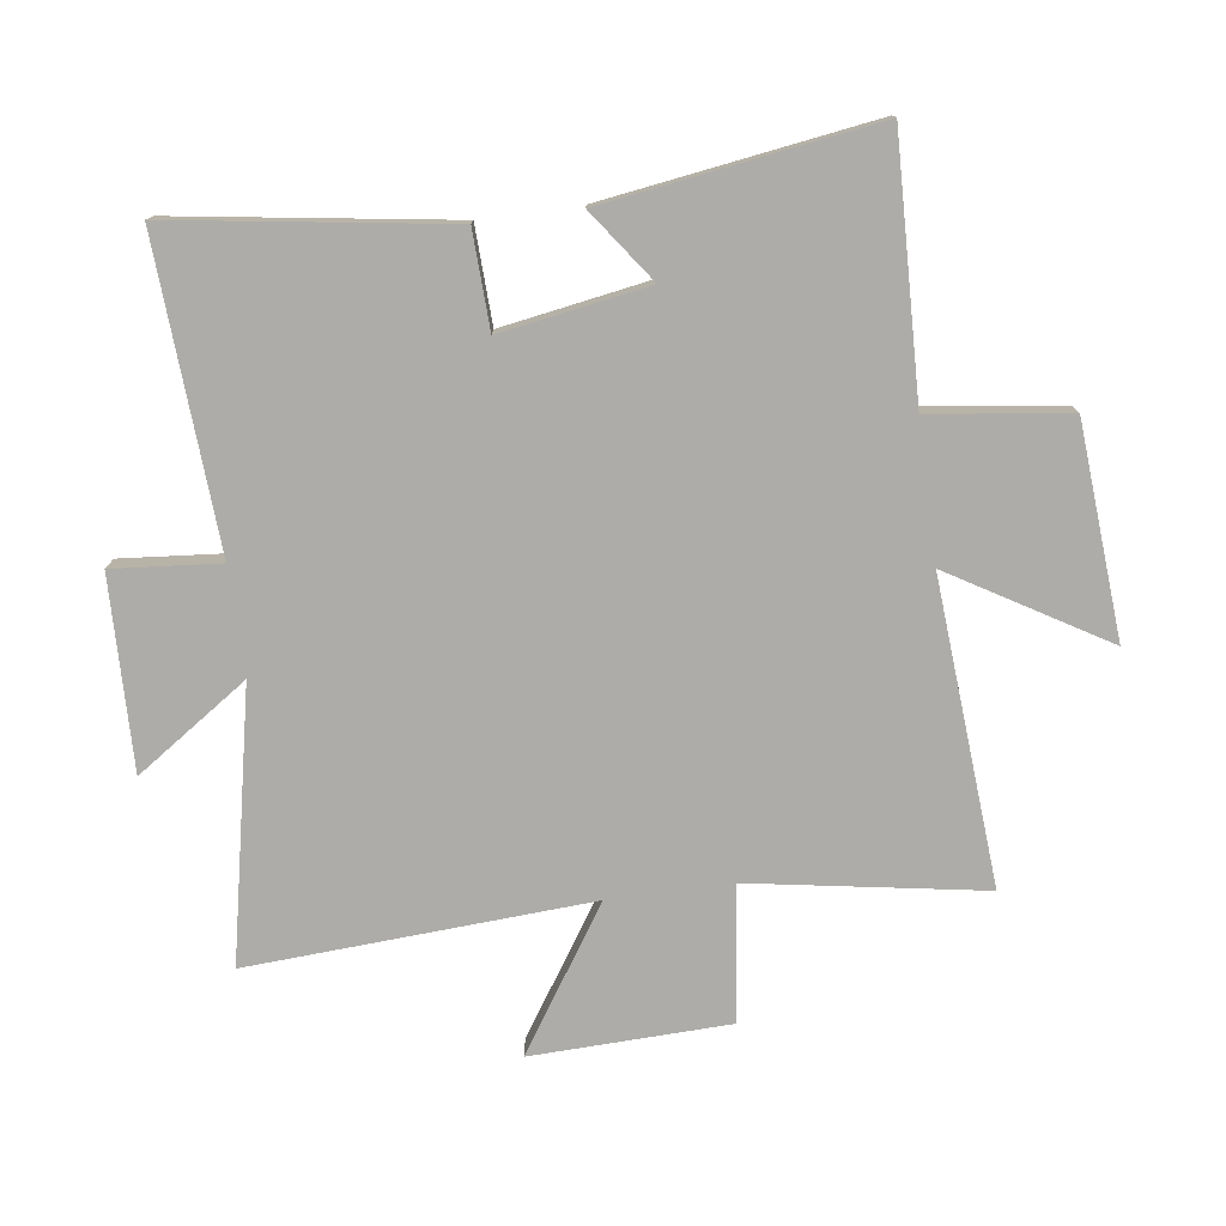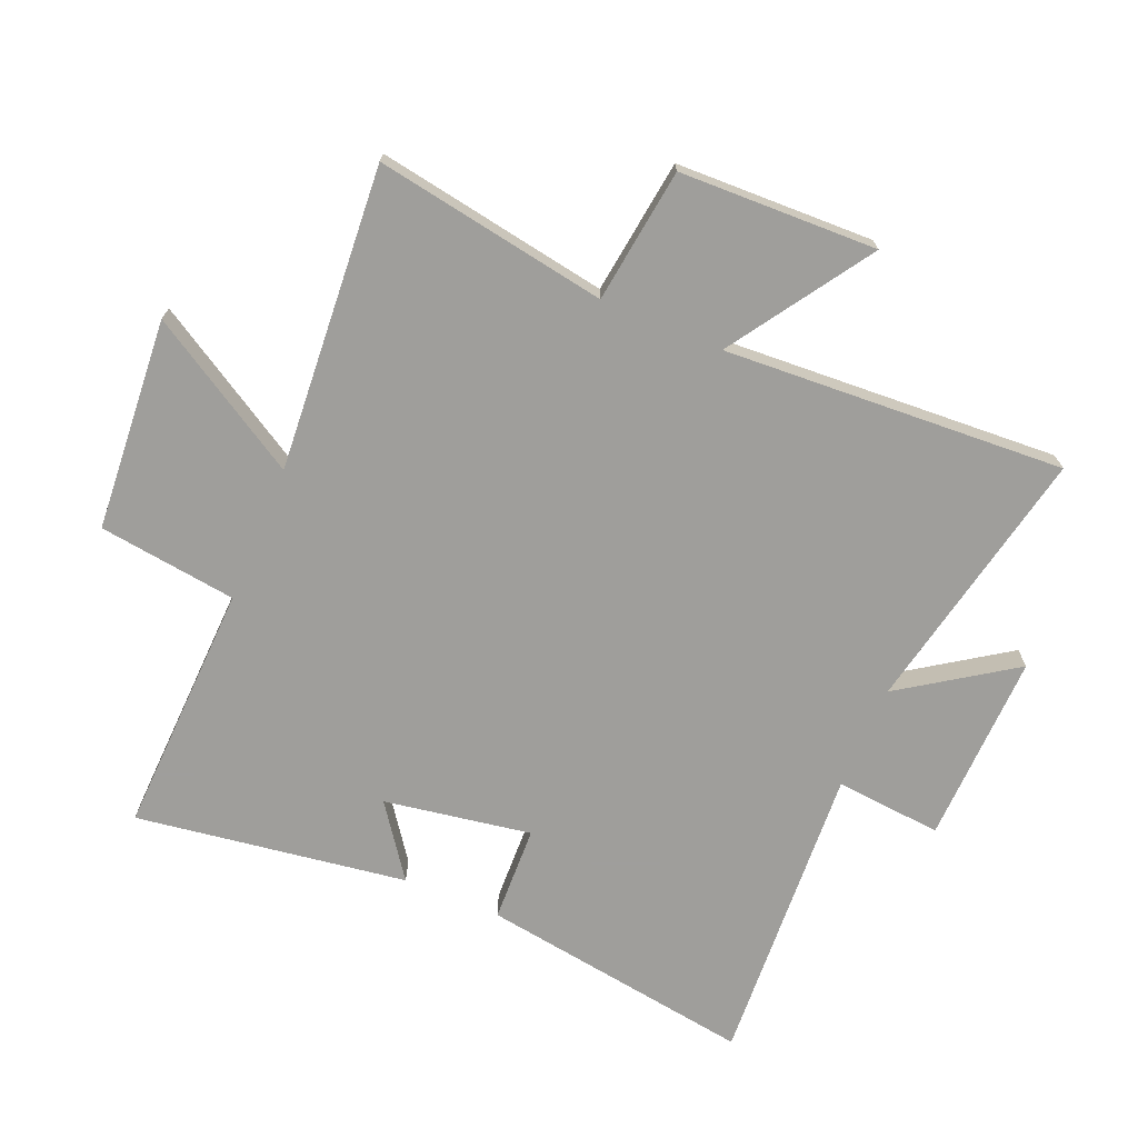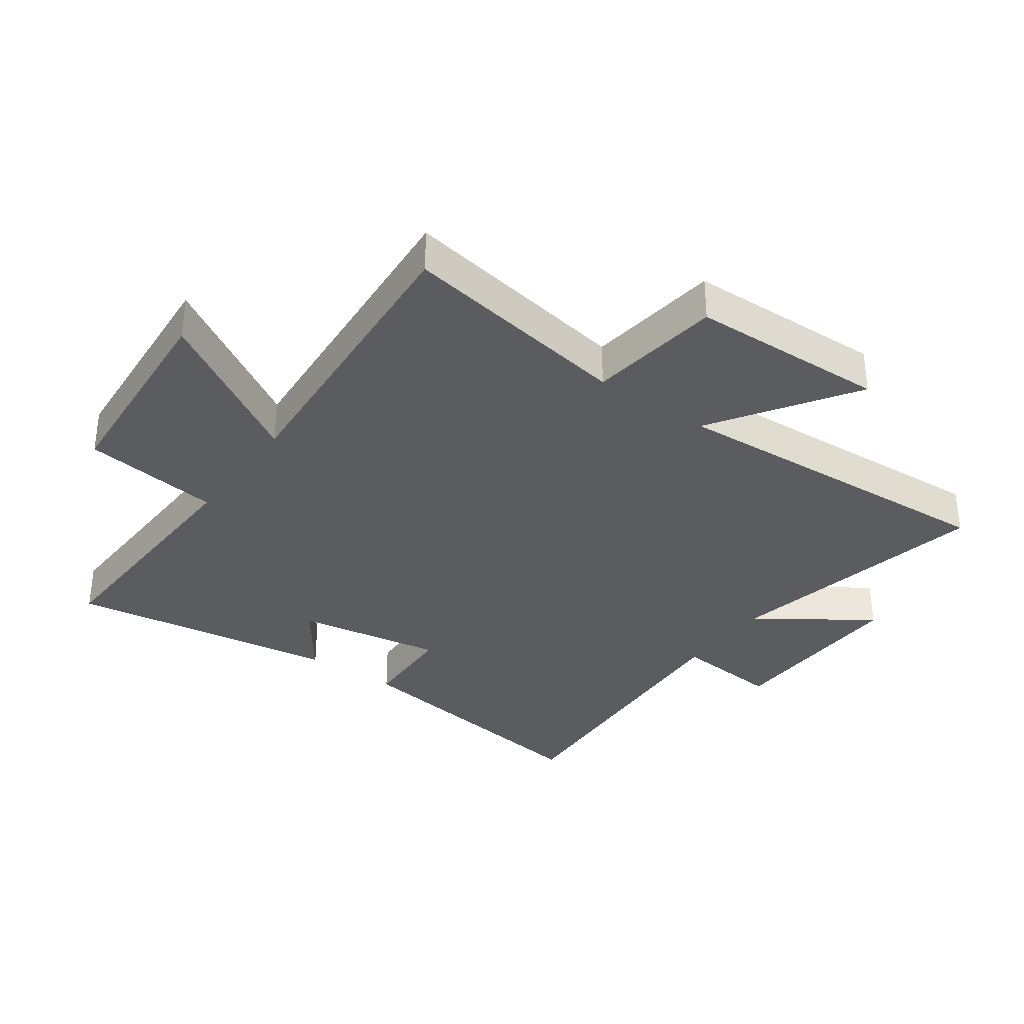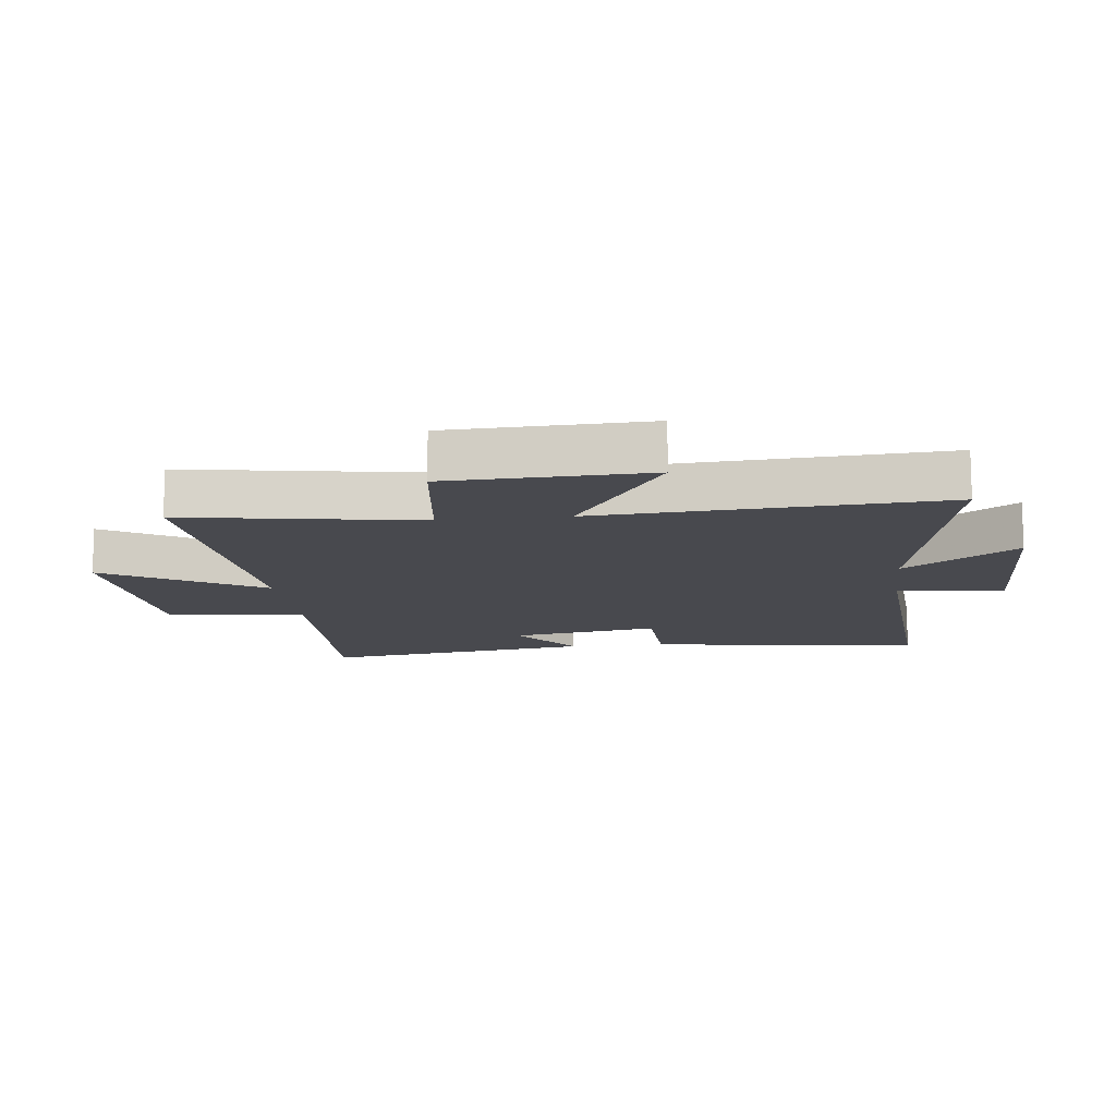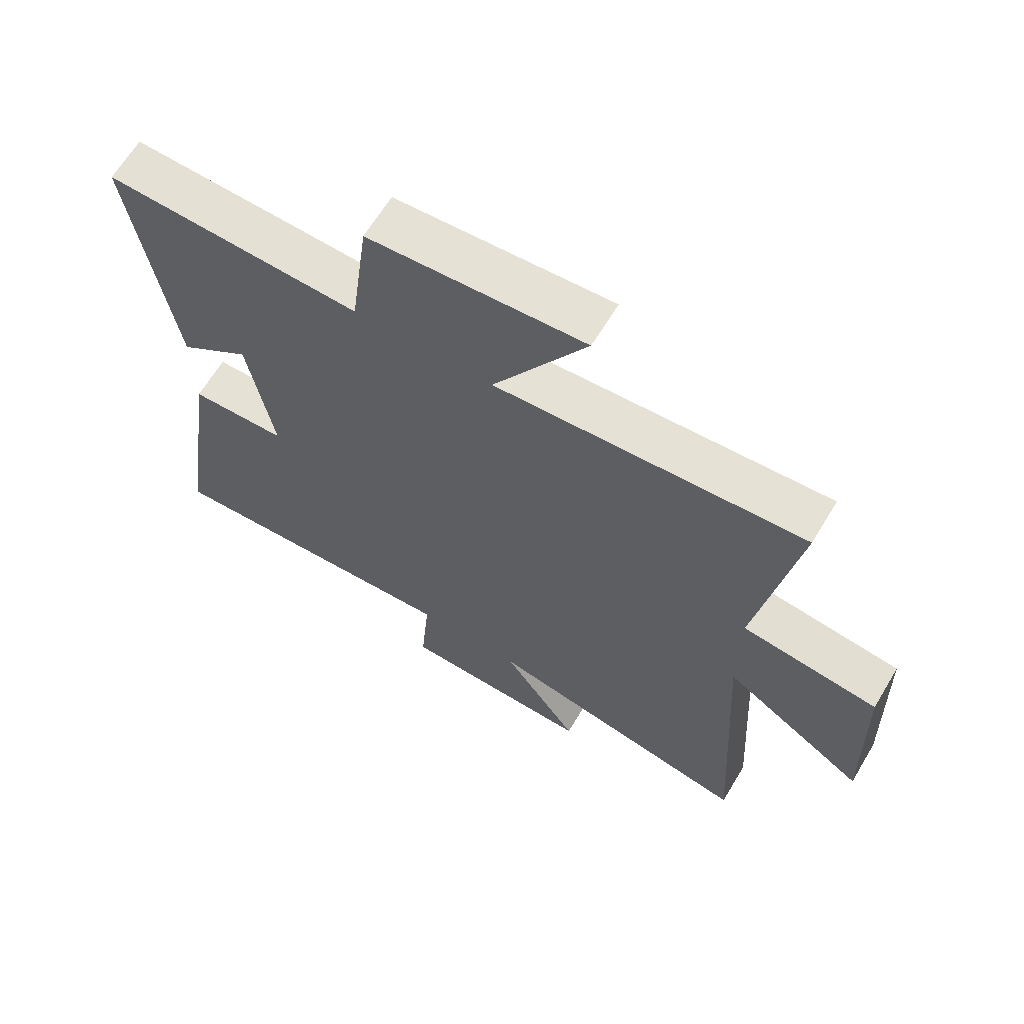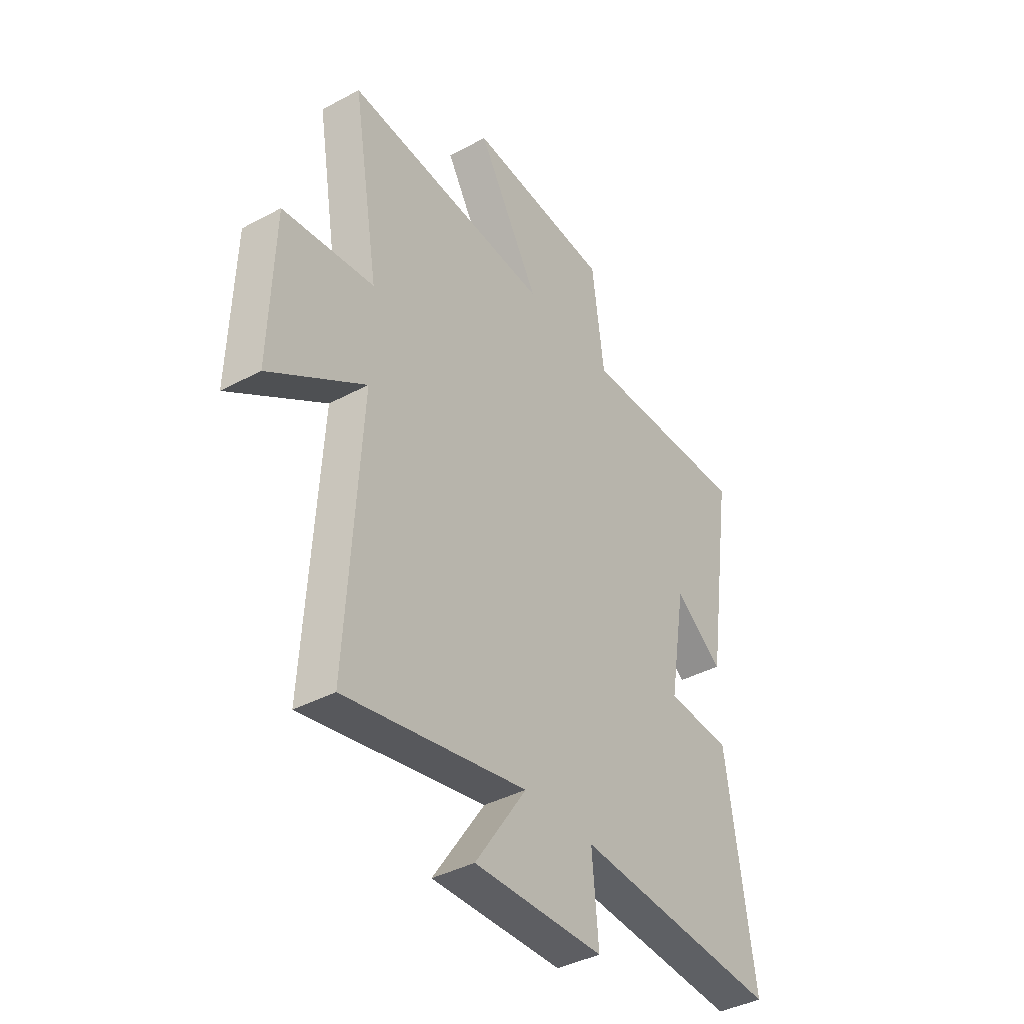
<metadata>
{"format":"obj","ext":"obj","renderer":"f3d","projection":"perspective","resolution":1024,"background":"white","views":[{"elev":-76.8,"azim":-82.3,"up":"+Y"},{"elev":-70.8,"azim":67.1,"up":"+Y"},{"elev":-34.0,"azim":54.3,"up":"+Y"},{"elev":-12.6,"azim":96.8,"up":"+Y"},{"elev":65.0,"azim":31.1,"up":"+Z"},{"elev":-39.7,"azim":123.7,"up":"+Z"}]}
</metadata>
<code>
v -0.566 0.07 -0.53
v -0.5 0.07 -0.085
v -0.344 0.07 -0.079
v -0.384 0.07 0.159
v -0.5 0.07 0.075
v -0.565 0.07 0.514
v -0.154 0.07 0.5
v -0.125 0.07 0.724
v 0.219 0.07 0.75
v 0.07 0.07 0.5
v 0.563 0.07 0.537
v 0.5 0.07 0.161
v 0.718 0.07 0.133
v 0.728 0.07 -0.187
v 0.5 0.07 -0.037
v 0.533 0.07 -0.589
v 0.099 0.07 -0.5
v 0.222 0.07 -0.681
v -0.088 0.07 -0.673
v -0.073 0.07 -0.5
v -0.566 0 -0.53
v -0.5 0 -0.085
v -0.344 0 -0.079
v -0.384 0 0.159
v -0.5 0 0.075
v -0.565 0 0.514
v -0.154 0 0.5
v -0.125 0 0.724
v 0.219 0 0.75
v 0.07 0 0.5
v 0.563 0 0.537
v 0.5 0 0.161
v 0.718 0 0.133
v 0.728 0 -0.187
v 0.5 0 -0.037
v 0.533 0 -0.589
v 0.099 0 -0.5
v 0.222 0 -0.681
v -0.088 0 -0.673
v -0.073 0 -0.5
f 17 18 19 20
f 15 16 17
f 15 17 20
f 12 13 14 15
f 12 15 20 1
f 10 11 12 1
f 7 8 9 10
f 4 5 6 7
f 3 4 7 10
f 1 2 3
f 1 3 10
f 40 39 38 37
f 37 36 35
f 40 37 35
f 35 34 33 32
f 21 40 35 32
f 21 32 31 30
f 30 29 28 27
f 27 26 25 24
f 30 27 24 23
f 23 22 21
f 30 23 21
f 1 21 22 2
f 2 22 23 3
f 3 23 24 4
f 4 24 25 5
f 5 25 26 6
f 6 26 27 7
f 7 27 28 8
f 8 28 29 9
f 9 29 30 10
f 10 30 31 11
f 11 31 32 12
f 12 32 33 13
f 13 33 34 14
f 14 34 35 15
f 15 35 36 16
f 16 36 37 17
f 17 37 38 18
f 18 38 39 19
f 19 39 40 20
f 20 40 21 1

</code>
